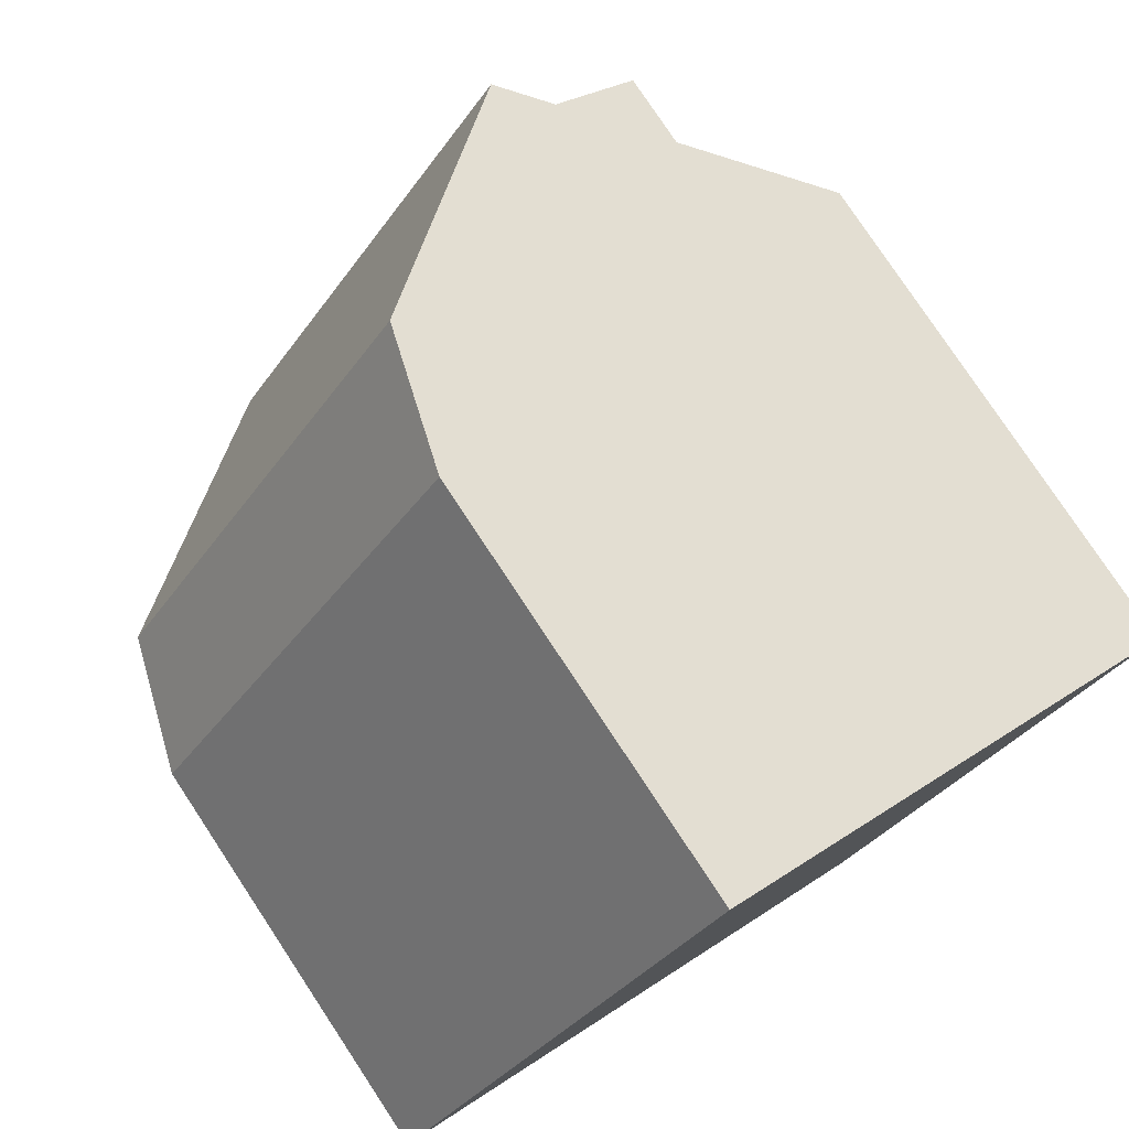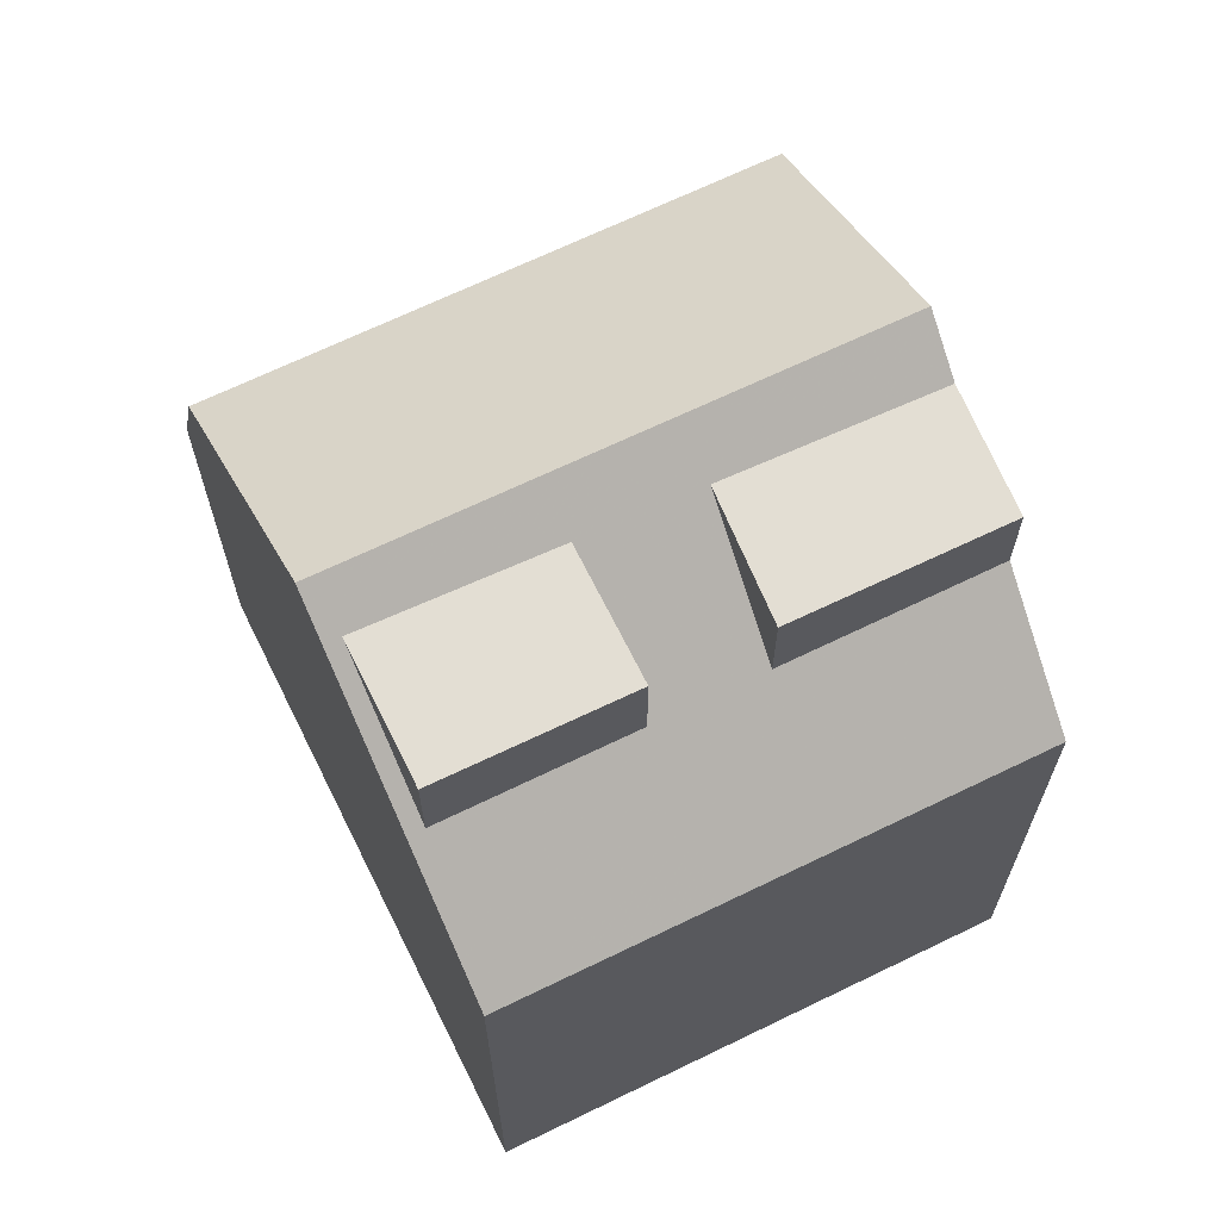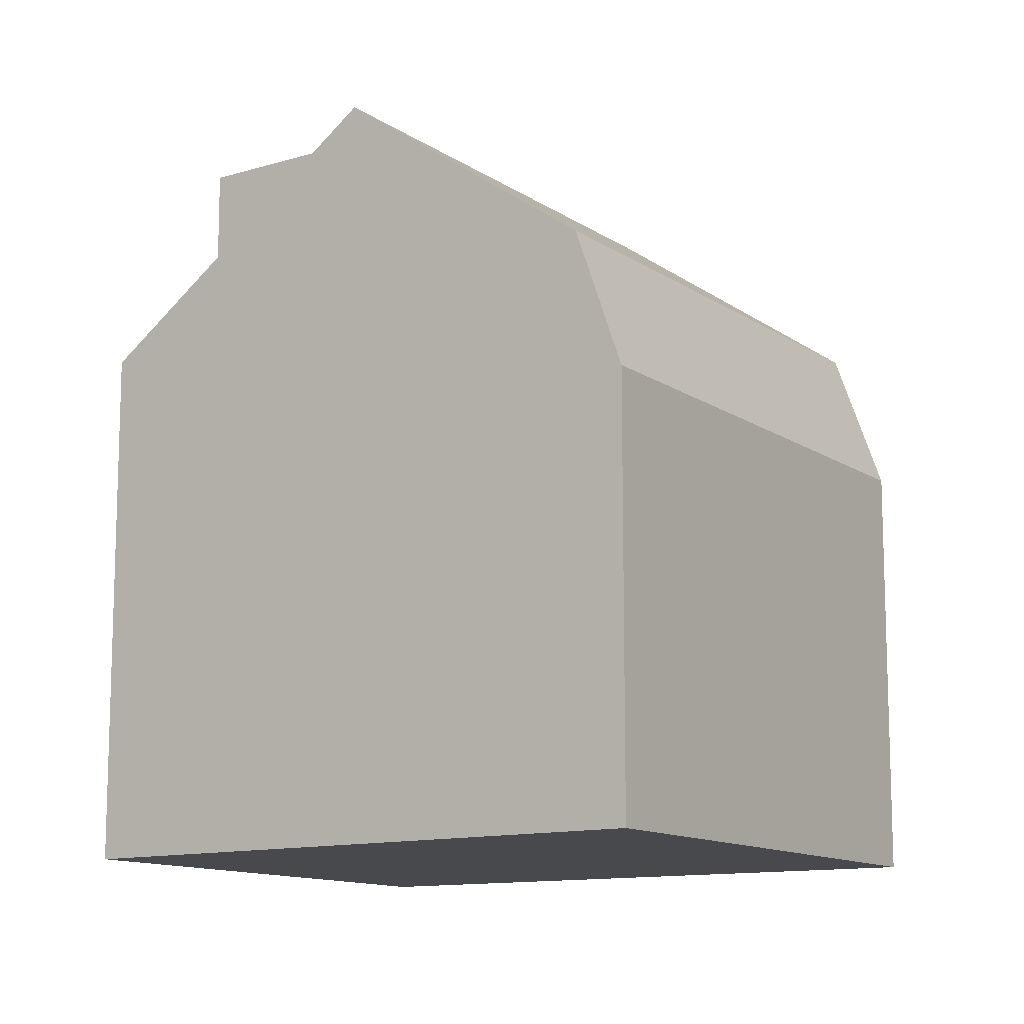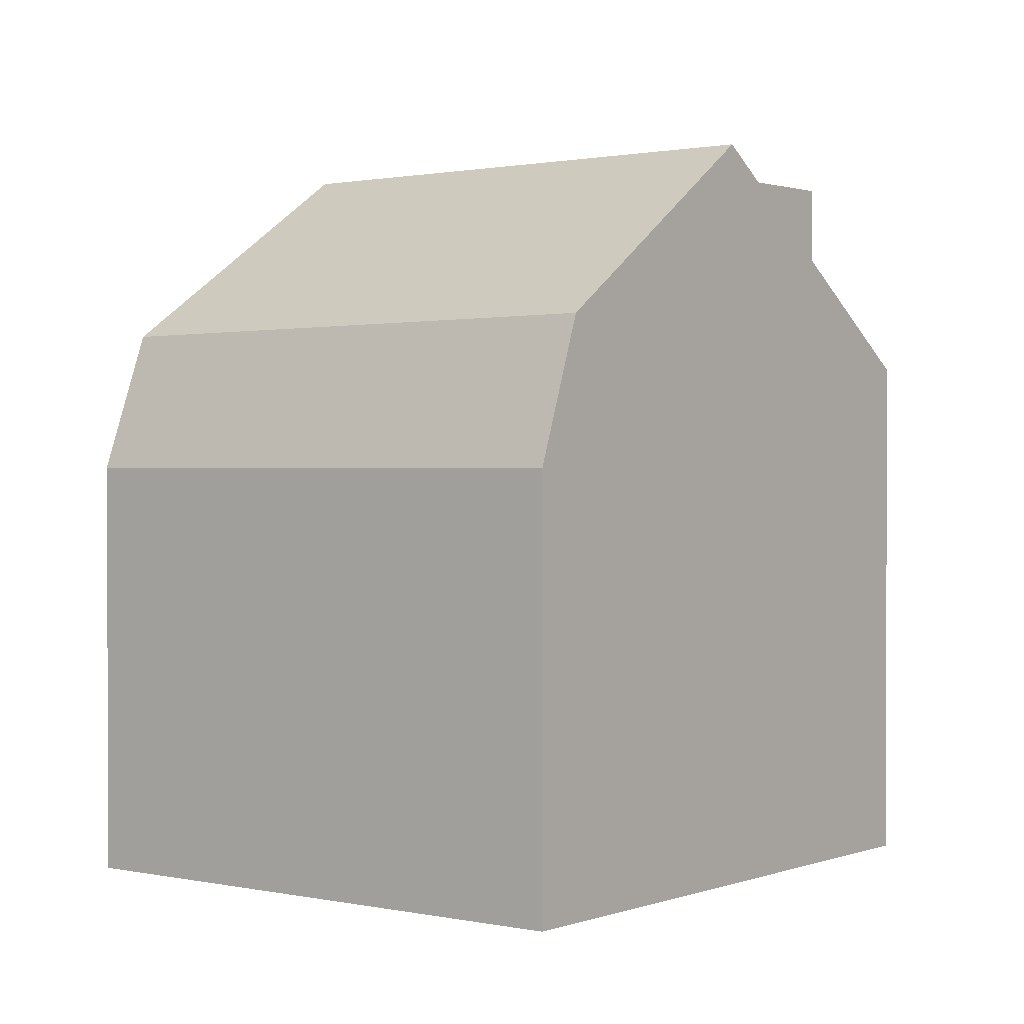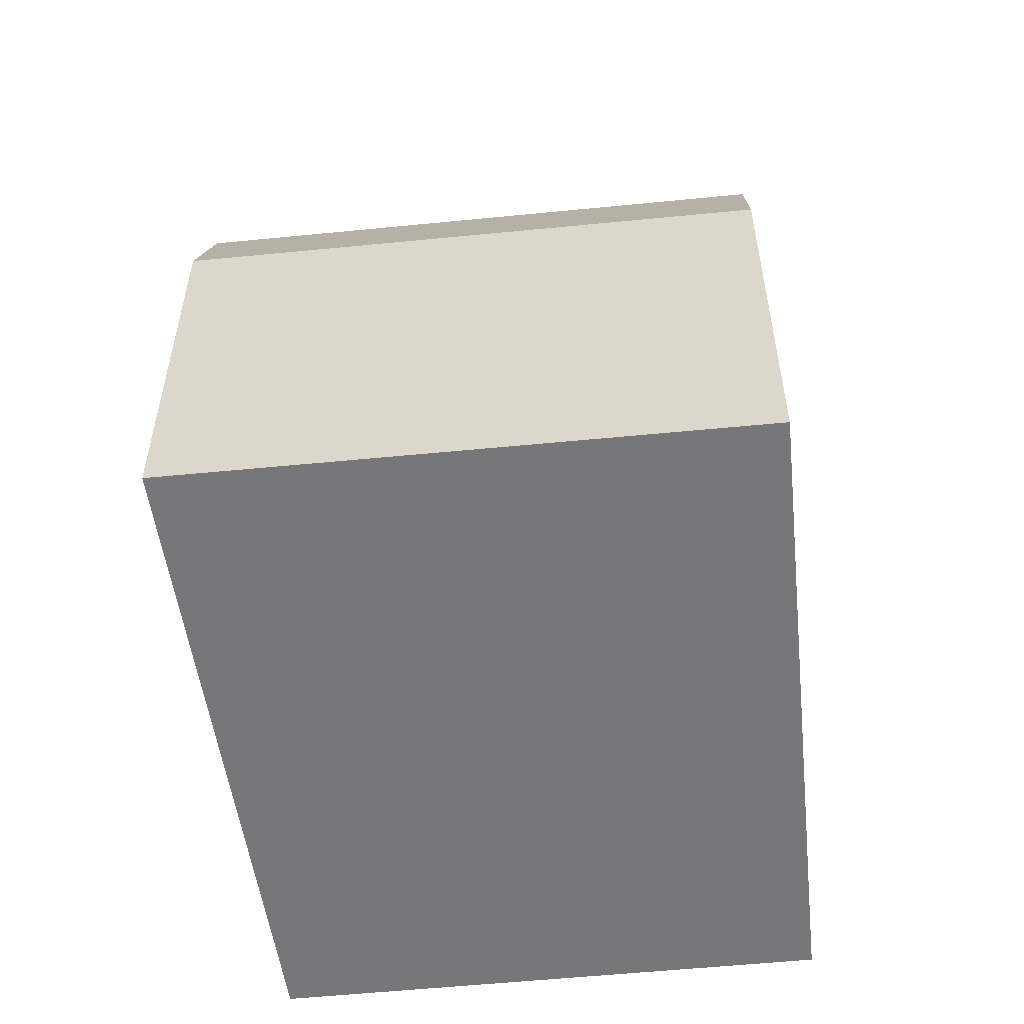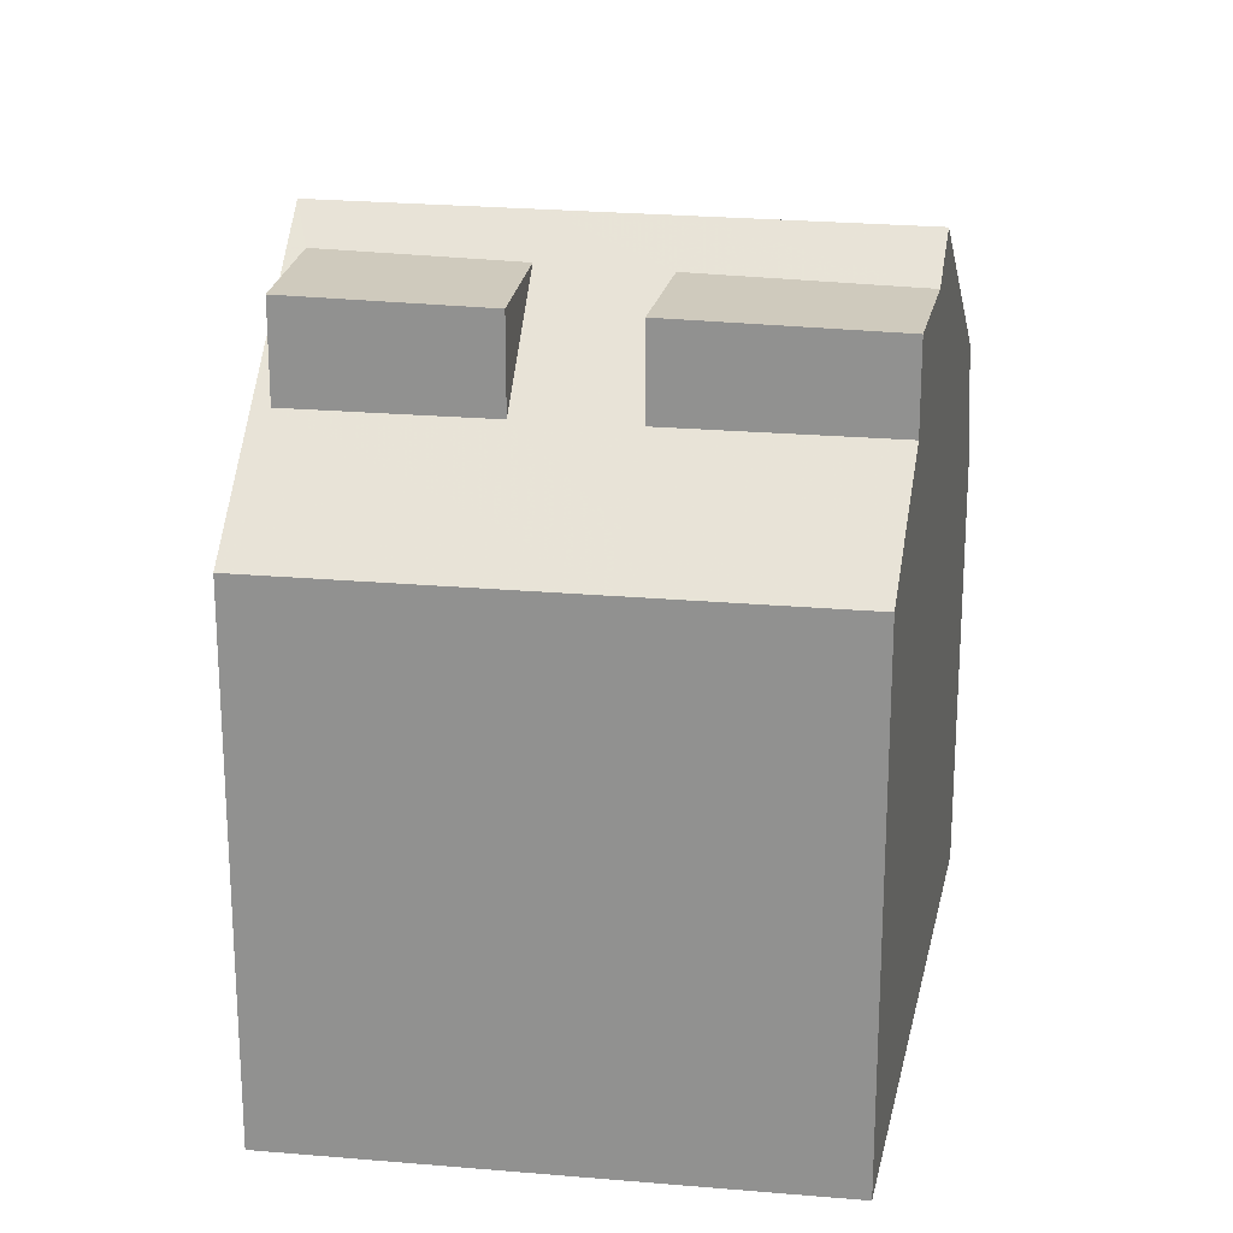
<metadata>
{"format":"obj","ext":"obj","renderer":"f3d","projection":"perspective","resolution":1024,"background":"white","views":[{"elev":78.6,"azim":146.5,"up":"+Y"},{"elev":68.0,"azim":-80.4,"up":"+Z"},{"elev":-12.1,"azim":68.0,"up":"+Z"},{"elev":1.3,"azim":163.6,"up":"+Z"},{"elev":-57.2,"azim":131.4,"up":"+Z"},{"elev":22.5,"azim":-46.1,"up":"+Z"}]}
</metadata>
<code>
v -748.8 -1360 8.454
v -743.9 -1367 8.428
v -740.6 -1354 6.768
v -735.3 -1362 6.74
v -744.7 -1357 11.95
v -739.6 -1364 11.9
v -738.9 -1364 11.3
v -744.2 -1357 11.47
v -739.6 -1364 11.9
v -744.7 -1357 11.95
v -735.9 -1362 8.959
v -741.3 -1355 9.049
v -740.3 -1365 11.3
v -742.1 -1366 9.906
v -740.3 -1365 11.3
v -742.3 -1362 11.37
v -742.3 -1362 11.37
v -745.3 -1358 11.46
v -740.3 -1365 11.3
v -745.1 -1358 11.46
v -743.4 -1360 11.4
v -742.1 -1366 11.3
v -748.2 -1360 9.008
v -743.2 -1367 8.997
v -741.3 -1355 9.049
v -735.9 -1362 8.959
v -744.6 -1357 11.95
v -740.5 -1354 6.767
v -741.1 -1355 9.047
v -746.9 -1359 9.931
v -744 -1357 11.46
v -741.1 -1355 9.047
v -744.6 -1357 11.95
v -748.7 -1360 8.453
v -748 -1360 9.007
v -745.1 -1358 11.46
v -746.9 -1359 11.46
v -745.1 -1358 11.46
v -740.7 -1354 7.055
v -740.5 -1355 7.055
v -735.4 -1362 7.052
v -746.9 -1359 11.46
v -744.1 -1363 11.37
v -744.1 -1363 9.916
v -742.1 -1366 9.906
v -746.9 -1359 9.931
v -746.9 -1359 9.931
v -746.9 -1359 11.46
v -745.1 -1362 9.922
v -745.1 -1362 11.4
v -742.1 -1366 11.3
v -747.1 -1359 9.932
v -739.6 -1364 11.9
v -735.9 -1362 8.959
v -738.9 -1364 11.3
v -739.6 -1364 11.9
v -743.2 -1367 8.997
v -743.9 -1367 8.428
v -740.3 -1365 11.3
v -742.1 -1366 9.906
v -735.9 -1362 8.959
v -735.4 -1362 7.052
v -742.1 -1366 9.906
v -742.1 -1366 11.3
v -742.1 -1366 11.3
v -735.3 -1362 6.74
v -740.6 -1355 7.242
v -740.8 -1354 7.243
v -735.4 -1362 7.215
v -735.4 -1362 7.215
v -745.1 -1362 11.4
v -745.1 -1362 11.4
v -739.3 -1357 9.016
v -745.1 -1362 9.922
v -738.6 -1357 6.758
v -738.7 -1357 7.054
v -743.4 -1360 11.4
v -738.8 -1357 7.233
v -742.8 -1360 11.93
v -742.1 -1360 11.4
v -739.3 -1357 9.016
v -742.8 -1360 11.93
v -746.9 -1363 8.444
v -746.2 -1362 9.004
v -743.4 -1360 11.4
v -745.1 -1362 9.922
v -746.8 -1363 8.472
v -748.7 -1360 8.482
v -743.9 -1367 8.457
v -748.8 -1360 8.483
v -743.8 -1367 8.457
v -744.1 -1363 11.37
v -744.1 -1363 11.37
v -738 -1359 8.993
v -744.1 -1363 9.916
v -737.4 -1359 7.053
v -737.3 -1359 6.751
v -737.4 -1359 7.226
v -741.6 -1362 11.92
v -738 -1359 8.993
v -740.9 -1361 11.37
v -741.6 -1362 11.92
v -745.2 -1364 9.002
v -745.9 -1364 8.467
v -742.3 -1362 11.37
v -744.1 -1363 9.916
v -745.9 -1364 8.439
v -748.8 -1360 8.483
v -748.8 -1360 8.454
v -748.8 -1360 0
v -748.8 -1360 0
v -743.9 -1367 8.428
v -743.9 -1367 8.428
v -743.9 -1367 0
v -743.9 -1367 0
v -740.5 -1354 6.767
v -740.6 -1354 6.768
v -740.6 -1354 0
v -740.5 -1354 -8.882e-16
v -735.4 -1362 7.052
v -735.3 -1362 6.74
v -735.3 -1362 8.882e-16
v -735.4 -1362 0
v -744.2 -1357 11.47
v -744.7 -1357 11.95
v -744.7 -1357 -1.776e-15
v -744.2 -1357 1.776e-15
v -739.6 -1364 11.9
v -738.9 -1364 11.3
v -738.9 -1364 0
v -739.6 -1364 -1.776e-15
v -741.3 -1355 9.049
v -744.2 -1357 11.47
v -744.2 -1357 1.776e-15
v -741.3 -1355 0
v -740.3 -1365 11.3
v -739.6 -1364 11.9
v -739.6 -1364 -1.776e-15
v -740.3 -1365 0
v -740.8 -1354 7.243
v -741.3 -1355 9.049
v -741.3 -1355 0
v -740.8 -1354 0
v -742.1 -1366 11.3
v -740.3 -1365 11.3
v -740.3 -1365 0
v -742.1 -1366 1.776e-15
v -744.7 -1357 11.95
v -745.3 -1358 11.46
v -745.3 -1358 0
v -744.7 -1357 -1.776e-15
v -747.1 -1359 9.932
v -748.2 -1360 9.008
v -748.2 -1360 0
v -747.1 -1359 0
v -743.8 -1367 8.457
v -743.2 -1367 8.997
v -743.2 -1367 0
v -743.8 -1367 0
v -738.9 -1364 11.3
v -735.9 -1362 8.959
v -735.9 -1362 0
v -738.9 -1364 0
v -738.6 -1357 6.758
v -740.5 -1354 6.767
v -740.5 -1354 -8.882e-16
v -738.6 -1357 8.882e-16
v -748.8 -1360 8.454
v -748.7 -1360 8.453
v -748.7 -1360 0
v -748.8 -1360 0
v -740.6 -1354 6.768
v -740.7 -1354 7.055
v -740.7 -1354 0
v -740.6 -1354 0
v -735.4 -1362 7.215
v -735.4 -1362 7.052
v -735.4 -1362 0
v -735.4 -1362 0
v -743.2 -1367 8.997
v -742.1 -1366 9.906
v -742.1 -1366 0
v -743.2 -1367 0
v -745.3 -1358 11.46
v -747.1 -1359 9.932
v -747.1 -1359 0
v -745.3 -1358 0
v -745.9 -1364 8.439
v -743.9 -1367 8.428
v -743.9 -1367 0
v -745.9 -1364 0
v -735.3 -1362 6.74
v -735.3 -1362 6.74
v -735.3 -1362 0
v -735.3 -1362 8.882e-16
v -740.7 -1354 7.055
v -740.8 -1354 7.243
v -740.8 -1354 0
v -740.7 -1354 0
v -735.9 -1362 8.959
v -735.4 -1362 7.215
v -735.4 -1362 0
v -735.9 -1362 0
v -737.3 -1359 6.751
v -738.6 -1357 6.758
v -738.6 -1357 8.882e-16
v -737.3 -1359 0
v -748.7 -1360 8.453
v -746.9 -1363 8.444
v -746.9 -1363 0
v -748.7 -1360 0
v -748.2 -1360 9.008
v -748.8 -1360 8.483
v -748.8 -1360 0
v -748.2 -1360 0
v -743.9 -1367 8.428
v -743.8 -1367 8.457
v -743.8 -1367 0
v -743.9 -1367 0
v -735.3 -1362 6.74
v -737.3 -1359 6.751
v -737.3 -1359 0
v -735.3 -1362 0
v -746.9 -1363 8.444
v -745.9 -1364 8.439
v -745.9 -1364 0
v -746.9 -1363 0
v -748.8 -1360 0
v -740.6 -1354 0
v -735.3 -1362 0
v -743.9 -1367 0
f 68 39 40 67
f 101 80 81 100
f 102 82 80 101
f 104 87 84 103
f 105 85 79 99
f 106 86 85 105
f 48 20 47
f 50 21 49
f 70 62 41 69
f 31 8 25 32
f 33 5 8 31
f 90 23 35 88
f 38 18 10 27
f 65 22 14 63
f 52 18 38 46
f 39 3 28 40
f 66 4 41 62
f 43 17 44
f 103 84 86 106
f 15 13 51 64
f 46 35 23 52
f 54 26 7 55
f 55 7 6 56
f 89 57 24 91
f 53 9 19 59
f 78 67 40 76
f 74 30 37 72
f 76 40 28 75
f 60 45 24 57
f 71 42 36 77
f 67 29 12 68
f 69 11 61 70
f 73 29 67 78
f 93 65 63 95
f 97 66 62 96
f 16 15 64 92
f 98 70 61 94
f 80 31 32 81
f 82 33 31 80
f 88 35 84 87
f 85 38 27 79
f 84 35 46 86
f 96 62 70 98
f 87 83 34 88
f 107 83 87 104
f 88 34 1 90
f 91 2 58 89
f 96 76 75 97
f 94 73 78 98
f 100 54 55 101
f 101 55 56 102
f 103 57 89 104
f 99 53 59 105
f 106 60 57 103
f 98 78 76 96
f 104 89 58 107
f 109 110 111 108
f 113 114 115 112
f 117 118 119 116
f 121 122 123 120
f 125 126 127 124
f 129 130 131 128
f 133 134 135 132
f 137 138 139 136
f 141 142 143 140
f 145 146 147 144
f 149 150 151 148
f 153 154 155 152
f 157 158 159 156
f 161 162 163 160
f 165 166 167 164
f 169 170 171 168
f 173 174 175 172
f 177 178 179 176
f 181 182 183 180
f 185 186 187 184
f 189 190 191 188
f 193 194 195 192
f 197 198 199 196
f 201 202 203 200
f 205 206 207 204
f 209 210 211 208
f 213 214 215 212
f 217 218 219 216
f 221 222 223 220
f 225 226 227 224
f 229 230 231 228

</code>
